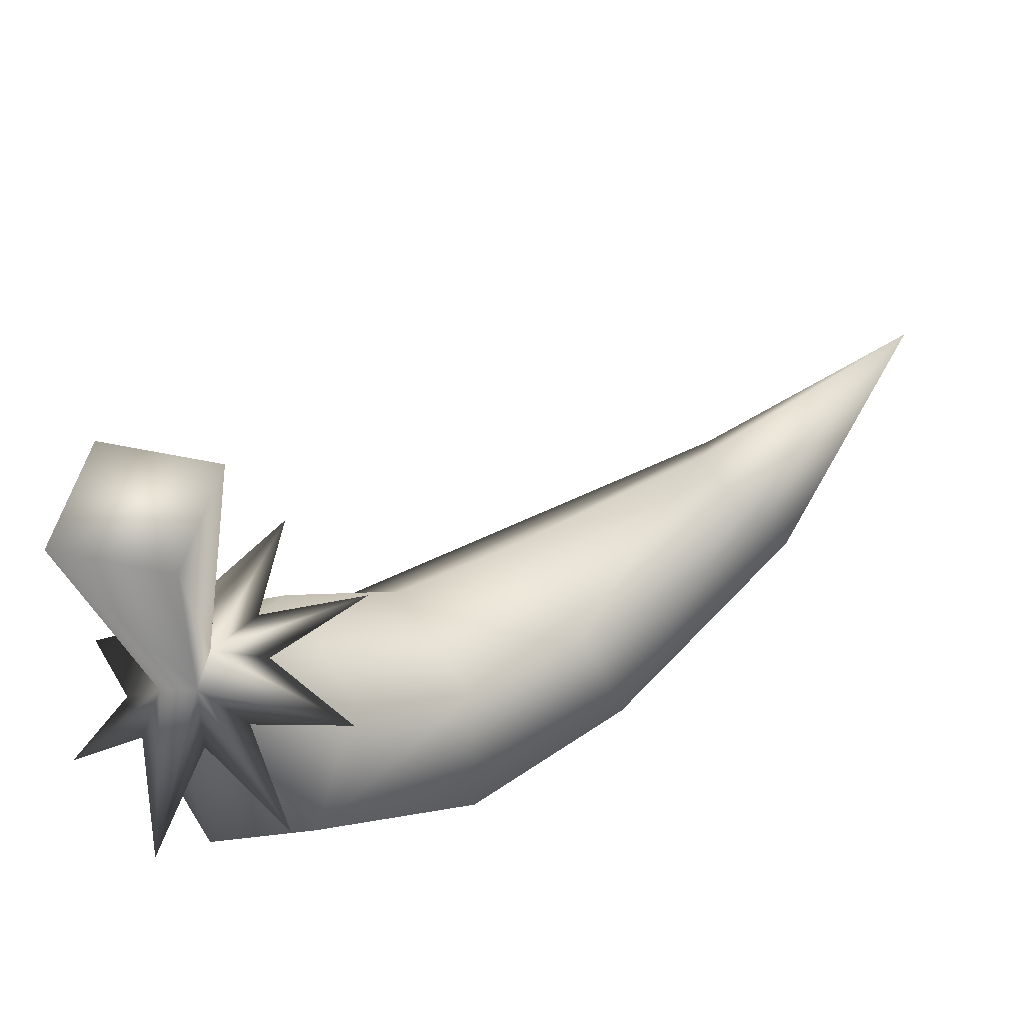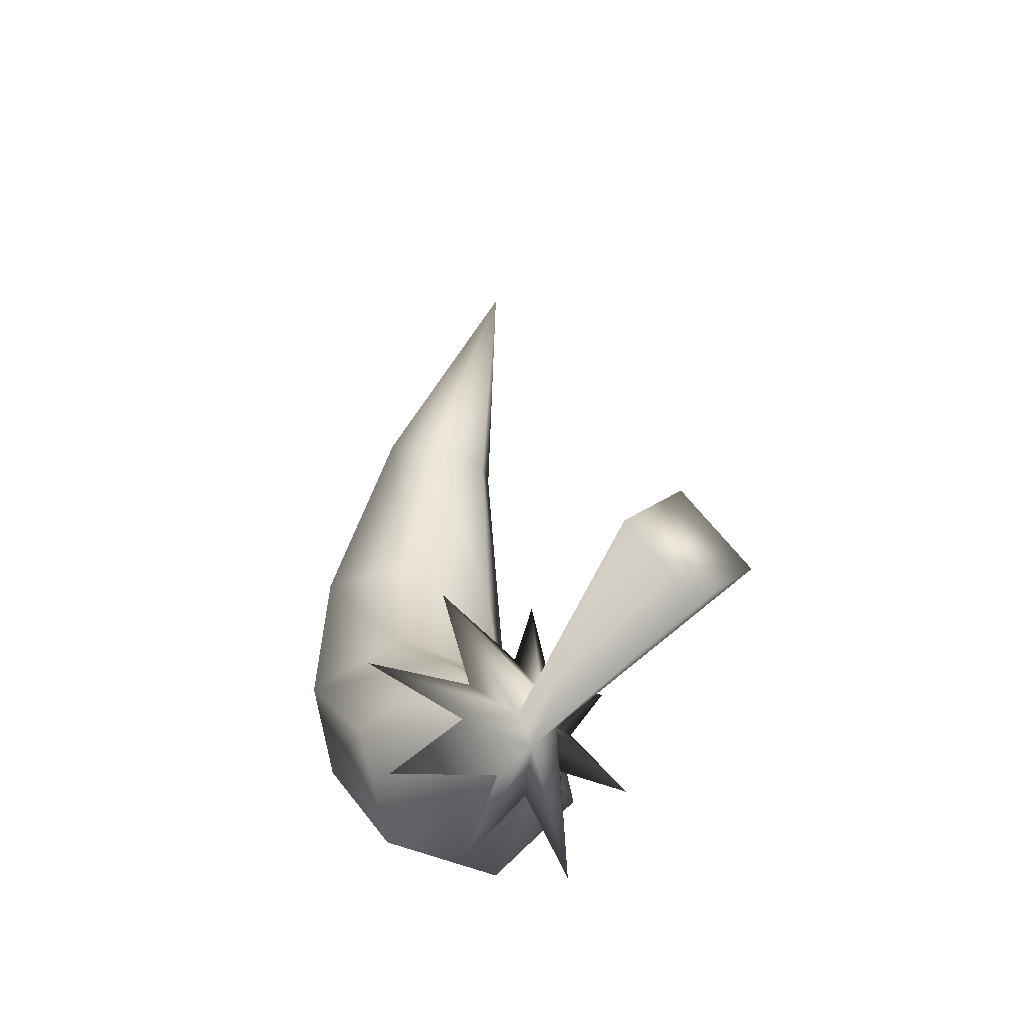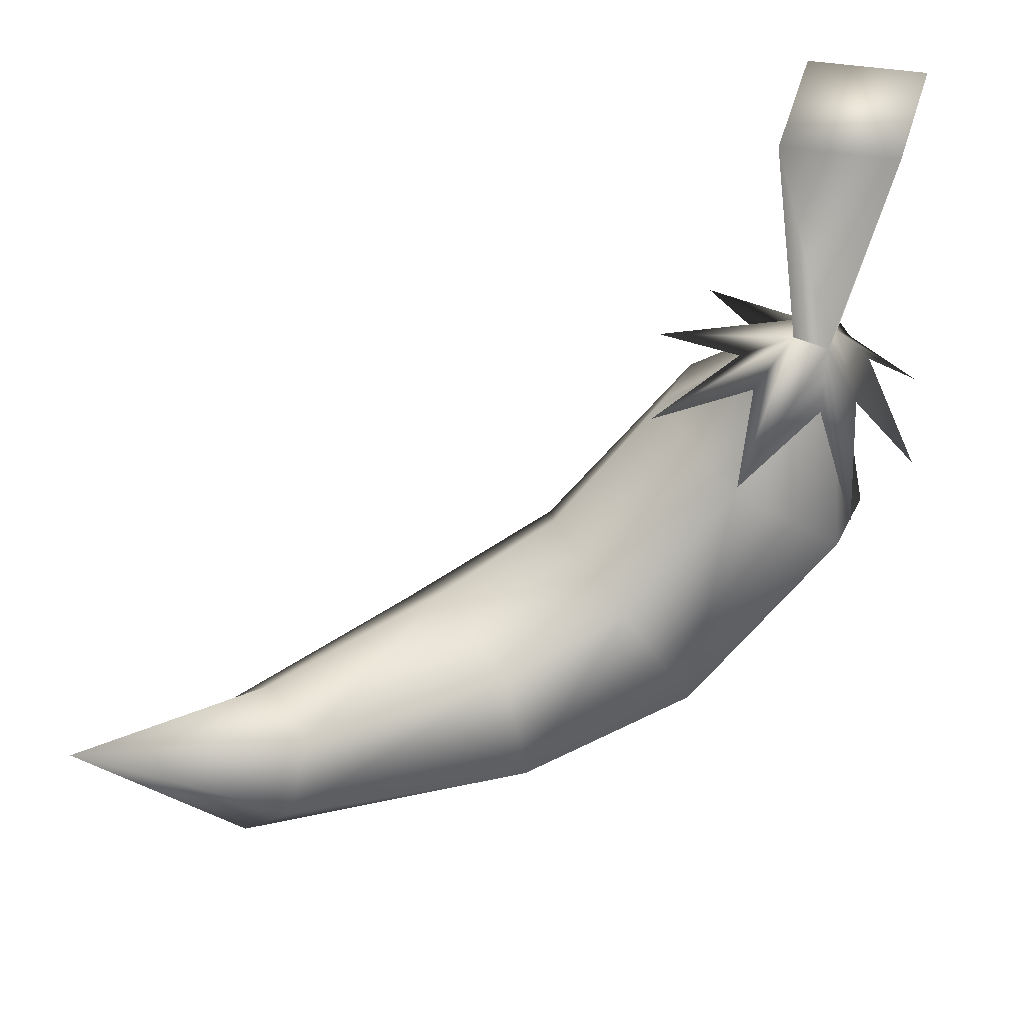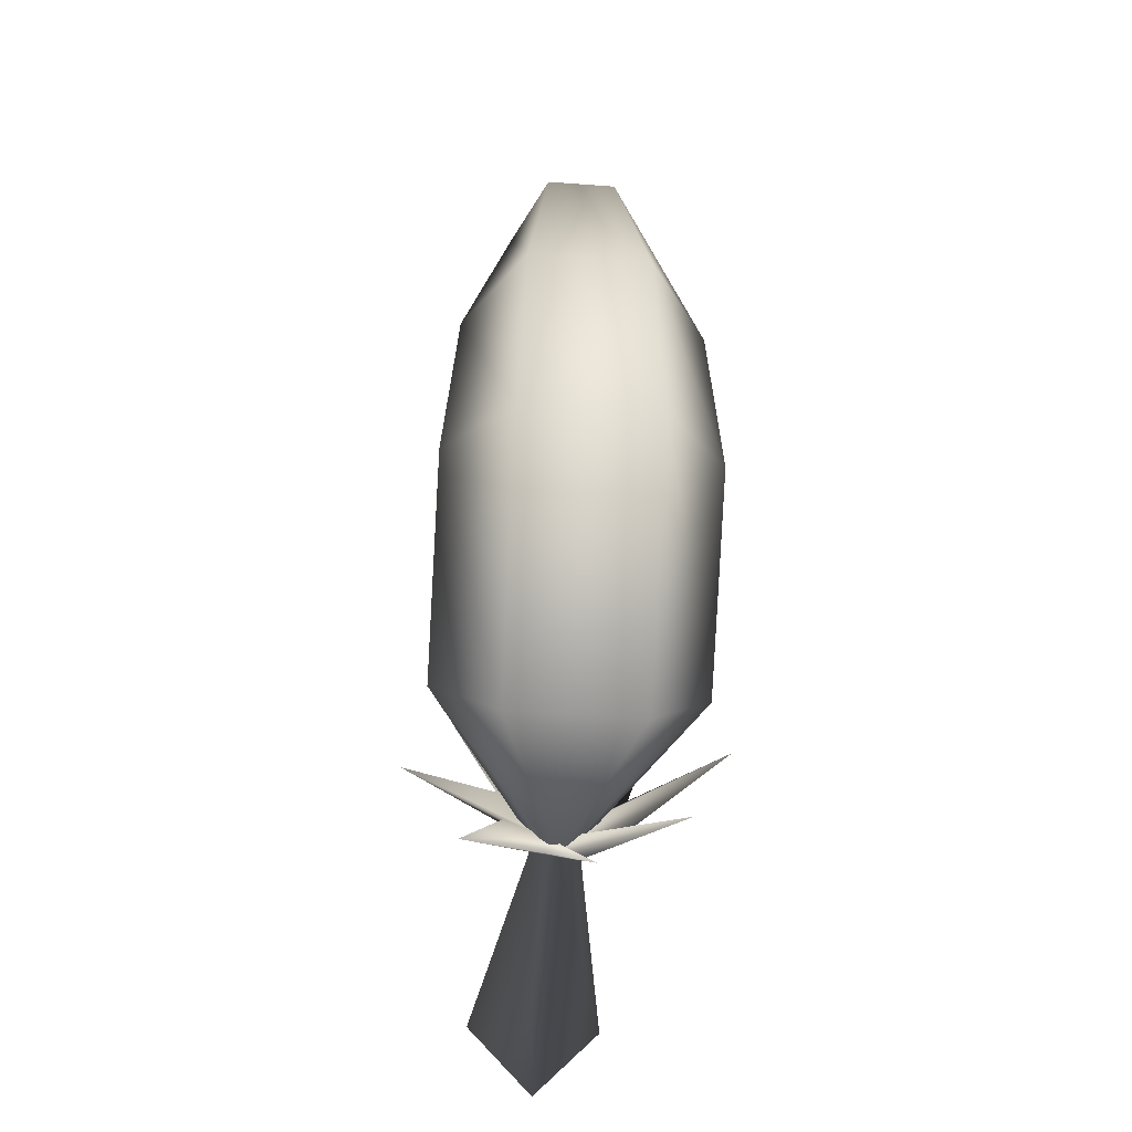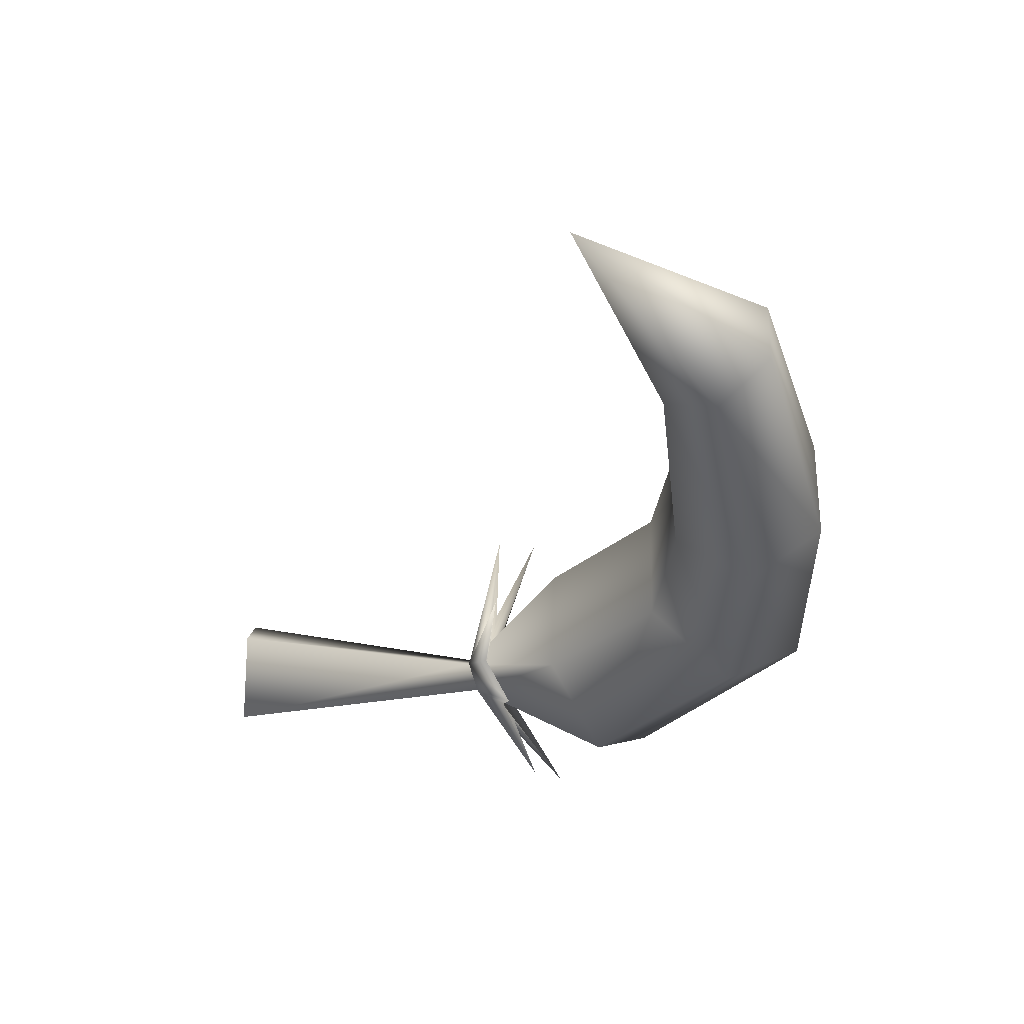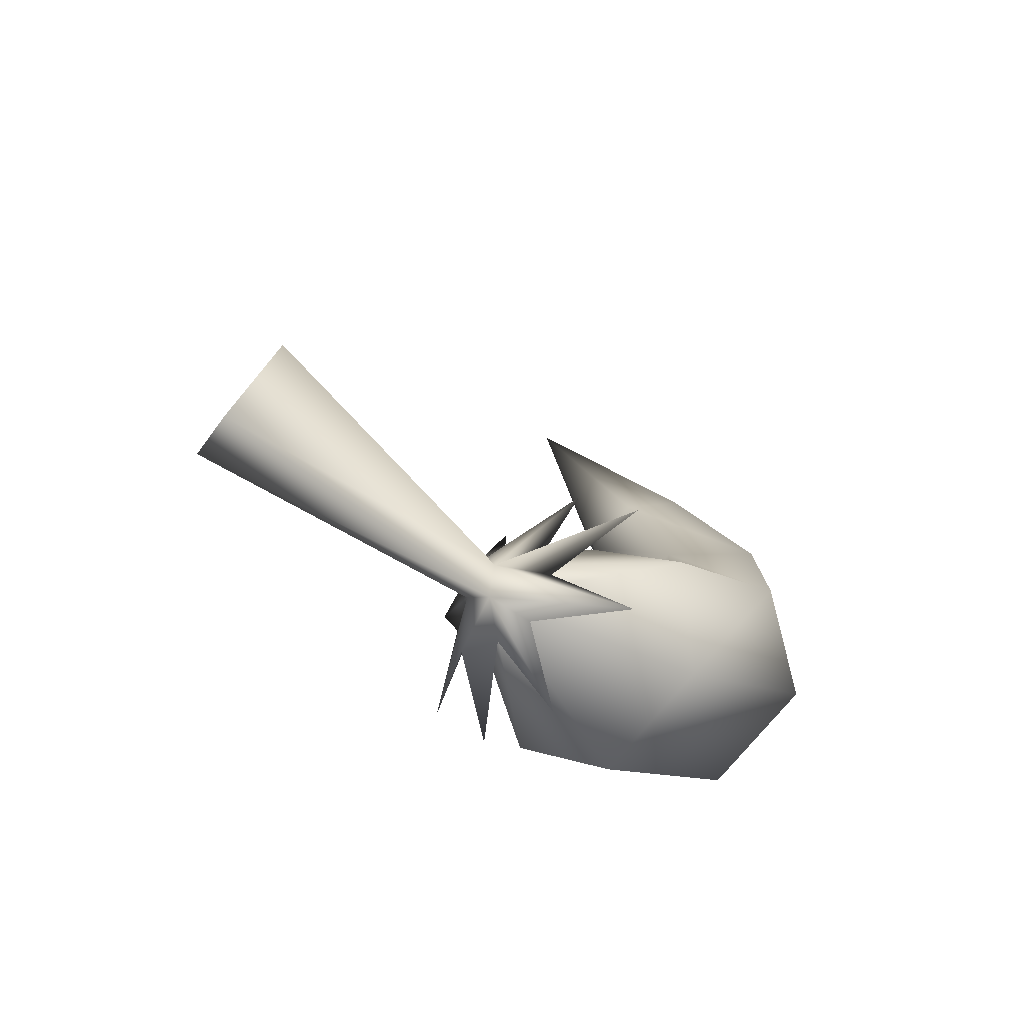
<metadata>
{"format":"obj","ext":"obj","renderer":"f3d","projection":"perspective","resolution":1024,"background":"white","views":[{"elev":60.8,"azim":-121.7,"up":"+Y"},{"elev":-45.2,"azim":152.1,"up":"+Z"},{"elev":54.2,"azim":59.4,"up":"+Y"},{"elev":-47.3,"azim":-4.8,"up":"+Z"},{"elev":52.2,"azim":-88.3,"up":"+Z"},{"elev":-73.0,"azim":-128.8,"up":"+Z"}]}
</metadata>
<code>
v  28.5 146.4 -112.3
v  0 154.5 -122
v  8.969 159 -111.2
v  9.773 142.3 -132
v  48.26 118.6 -129.1
v  -2.709 155.5 -112.5
v  66.41 130.9 -84.88
v  27.4 149.9 -95.74
v  40.42 148.5 -48.74
v  7.928 154.3 -77.37
v  -3.532 148.9 -38.21
v  0 163.5 -100.4
v  -9.217 154 -82.33
v  -43.05 141.2 -67.46
v  -24.44 144.7 -99.62
v  -61.76 127.3 -105.1
v  -8.969 159 -111.2
v  -21.5 139.9 -117.1
v  -38.91 113.9 -150
v  -5.457 138.1 -134.3
v  11.16 113.3 -158.1
v  28.25 280.1 -112.9
v  0 282.2 -144.5
v  -28.25 280.1 -112.9
v  0 278.1 -81.34
v  26.69 120.2 -58.89
v  -26.69 120.2 -58.89
v  -53.38 95.51 -92.52
v  -26.69 70.8 -126.1
v  26.69 70.8 -126.1
v  0 117.7 213.3
v  -14.48 75.64 127.4
v  -28.95 54.17 142.4
v  14.48 75.64 127.4
v  28.95 54.17 142.4
v  14.48 32.7 157.4
v  -14.48 32.7 157.4
v  -24.57 -0.1389 53.7
v  27.2 0.3572 -40.09
v  24.57 -0.1389 53.7
v  -27.2 0.3572 -40.09
v  -49.14 32.47 48.77
v  -54.4 36.66 -25.09
v  -24.57 65.1 43.83
v  -27.2 72.97 -10.09
v  24.57 65.1 43.83
v  27.2 72.97 -10.09
v  49.14 32.47 48.77
v  54.4 36.66 -25.09
v  53.38 95.51 -92.52
g n0b0
f 1 2 3
f 2 1 4
f 5 4 1
f 4 5 6
f 1 6 5
f 6 1 7
f 3 7 1
f 7 3 8
f 9 8 3
f 8 9 6
f 10 6 9
f 6 10 11
f 12 11 10
f 11 12 13
f 14 13 12
f 13 14 6
f 15 6 14
f 6 15 16
f 17 16 15
f 16 17 18
f 19 18 17
f 18 19 6
f 20 6 19
f 6 20 21
f 2 21 20
f 21 2 4
f 2 22 3
f 22 2 23
f 17 23 2
f 23 17 24
f 12 24 17
f 24 12 25
f 3 25 12
f 25 3 22
f 12 26 3
f 26 12 27
f 17 27 12
f 27 17 28
f 2 28 17
f 28 2 29
f 30 29 2
f 31 32 33
f 32 31 34
f 35 34 31
f 31 36 35
f 36 31 37
f 33 37 31
f 38 39 40
f 39 38 41
f 30 41 29
f 41 30 39
f 38 33 42
f 33 38 37
f 42 41 38
f 41 42 43
f 29 43 28
f 43 29 41
f 42 32 44
f 32 42 33
f 44 43 42
f 43 44 45
f 28 45 27
f 45 28 43
f 44 34 46
f 34 44 32
f 46 45 44
f 45 46 47
f 27 47 26
f 47 27 45
f 46 35 48
f 35 46 34
f 48 47 46
f 47 48 49
f 26 49 50
f 49 26 47
f 22 24 25
f 24 22 23
f 19 2 20
f 2 19 17
f 9 12 10
f 12 9 3
f 17 14 12
f 14 17 15
f 48 36 40
f 36 48 35
f 2 50 30
f 50 2 3
f 40 49 48
f 49 40 39
f 50 39 30
f 39 50 49
f 40 37 38
f 37 40 36
f 6 16 18
f 26 50 3
f 6 21 4
f 6 11 13
f 6 7 8

</code>
